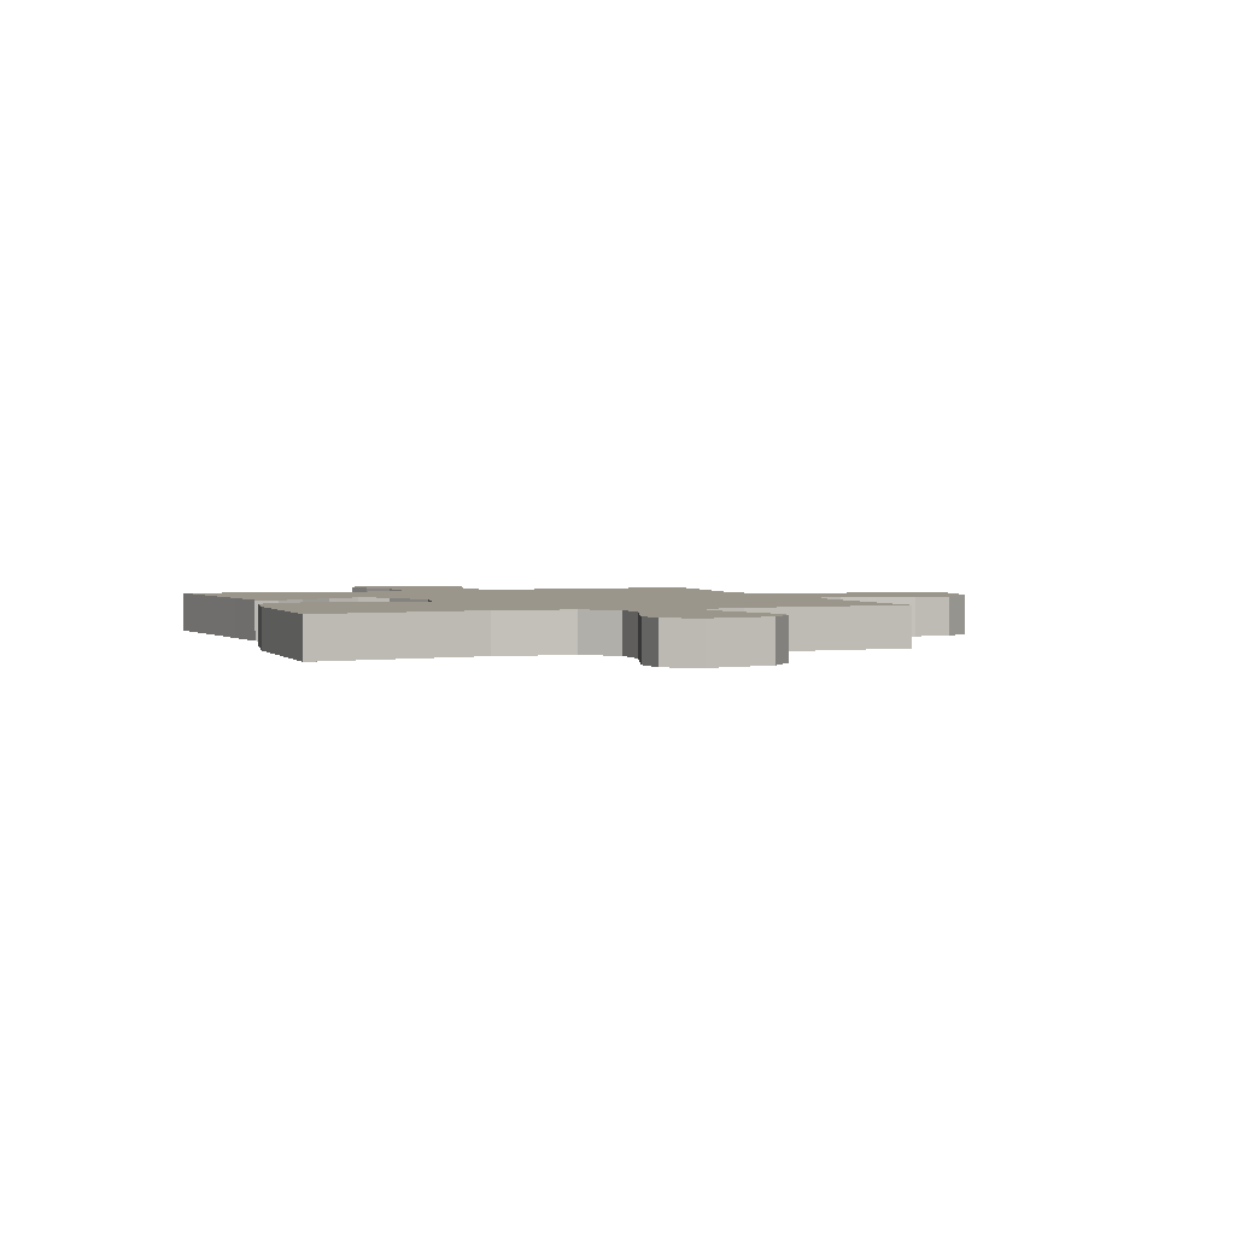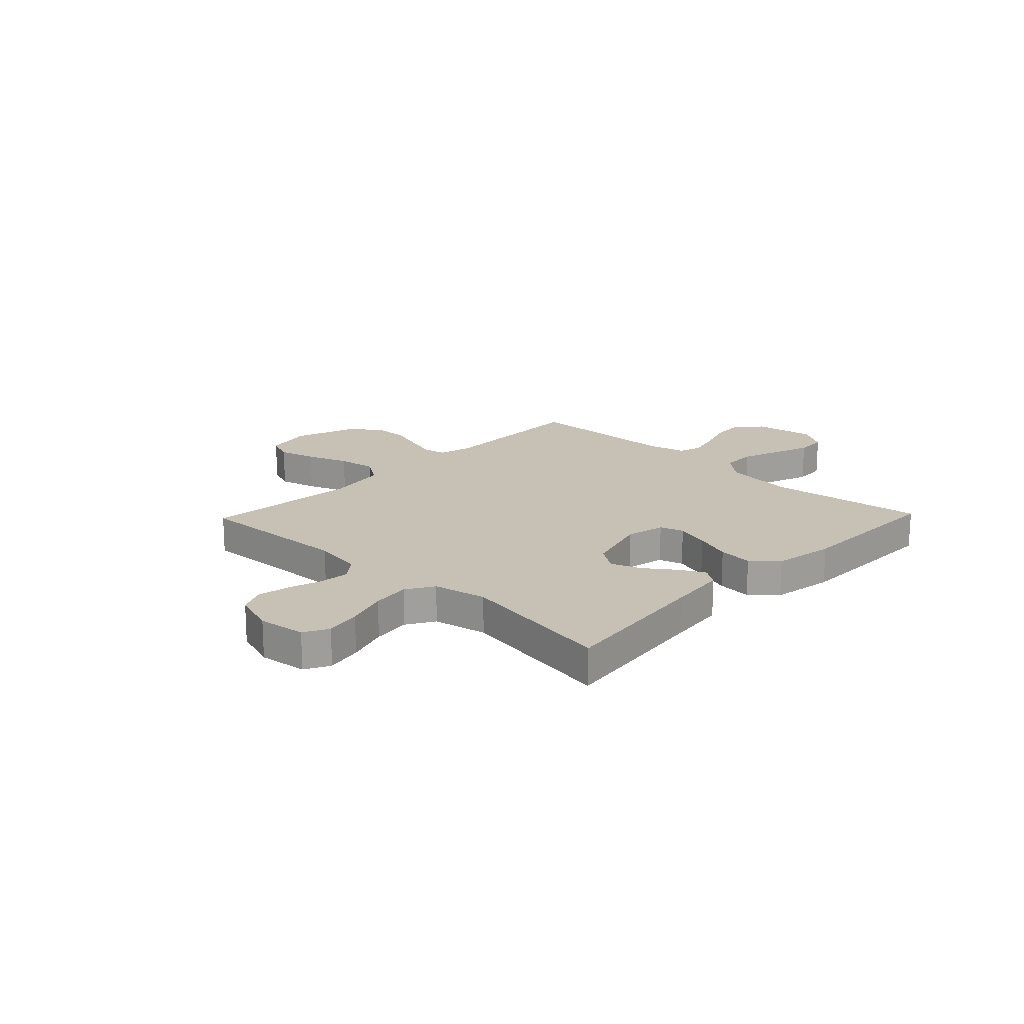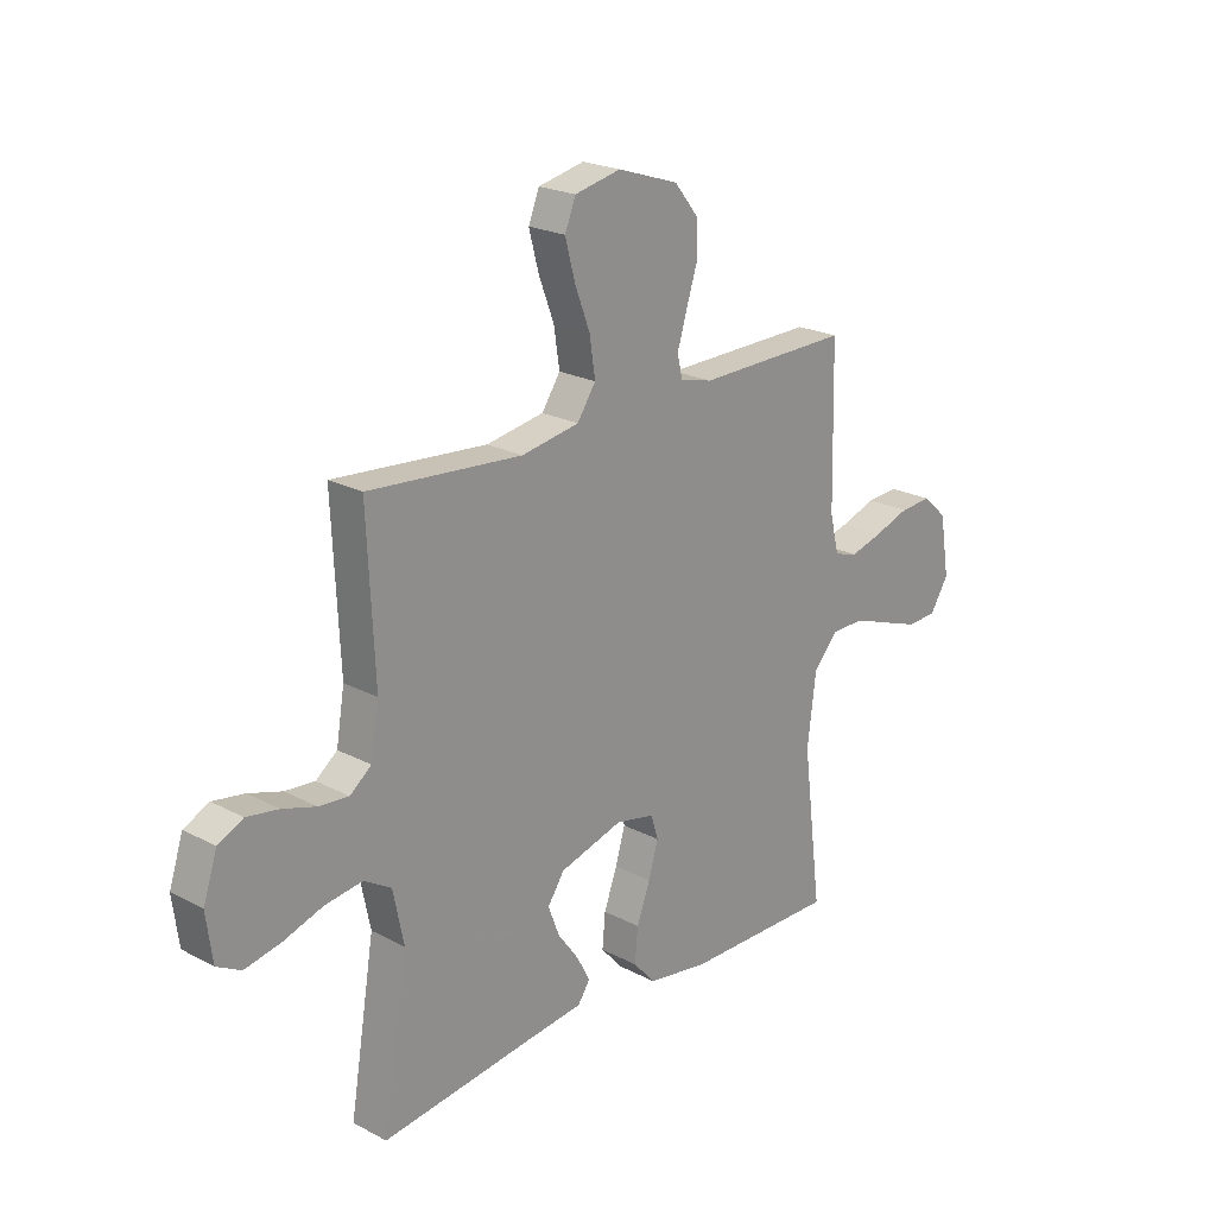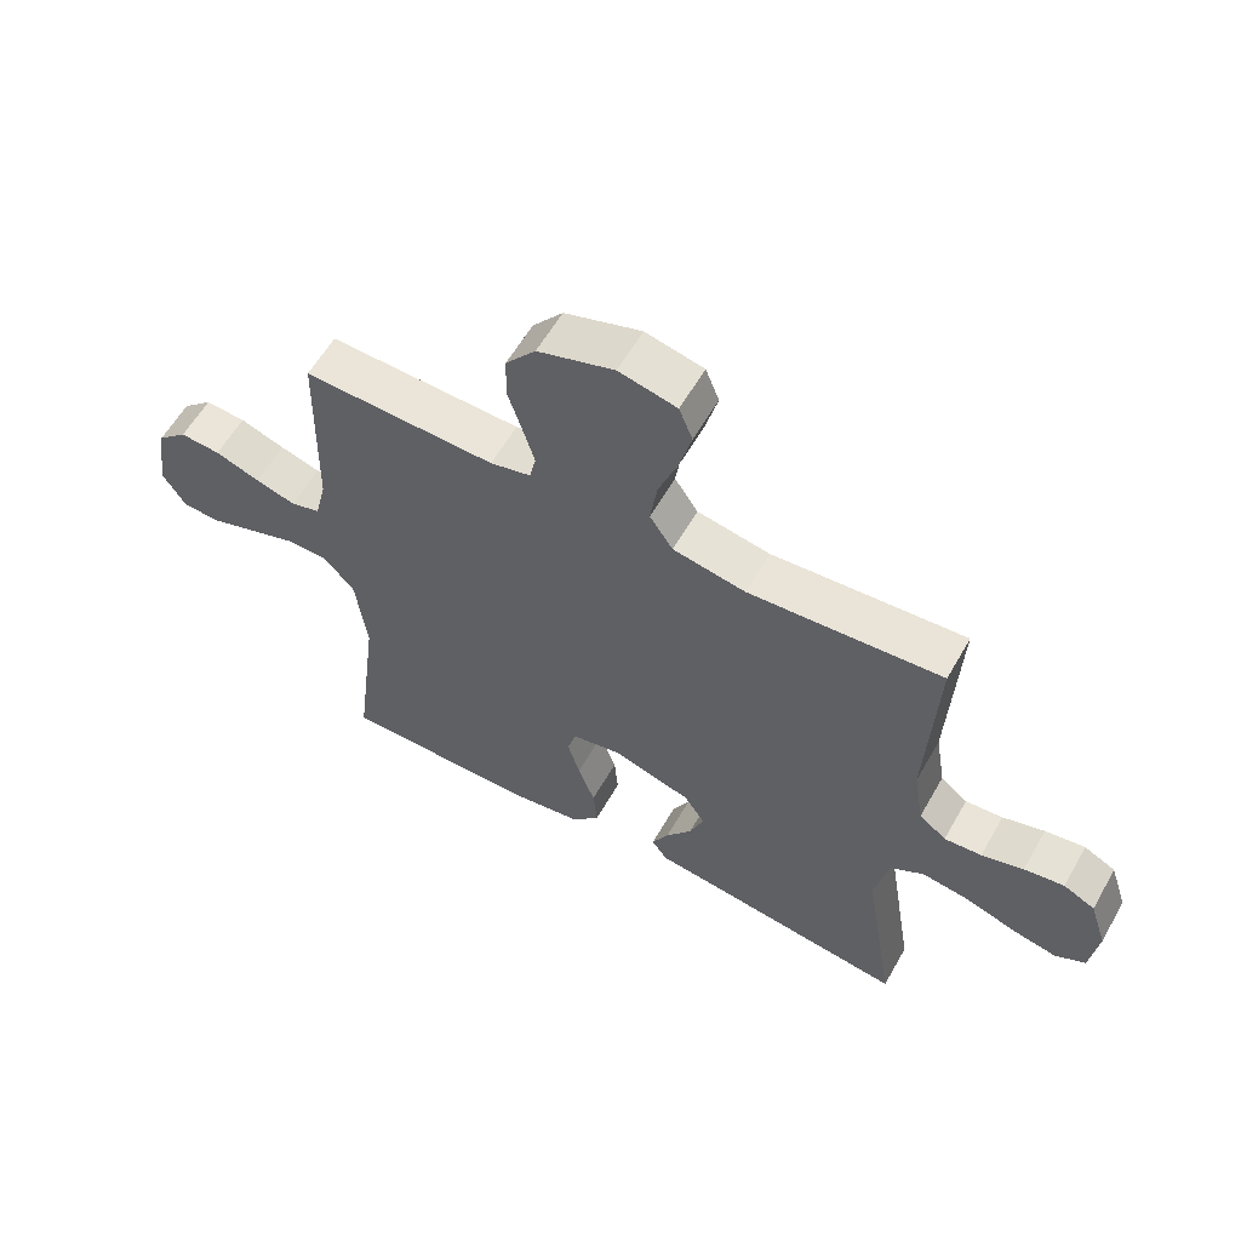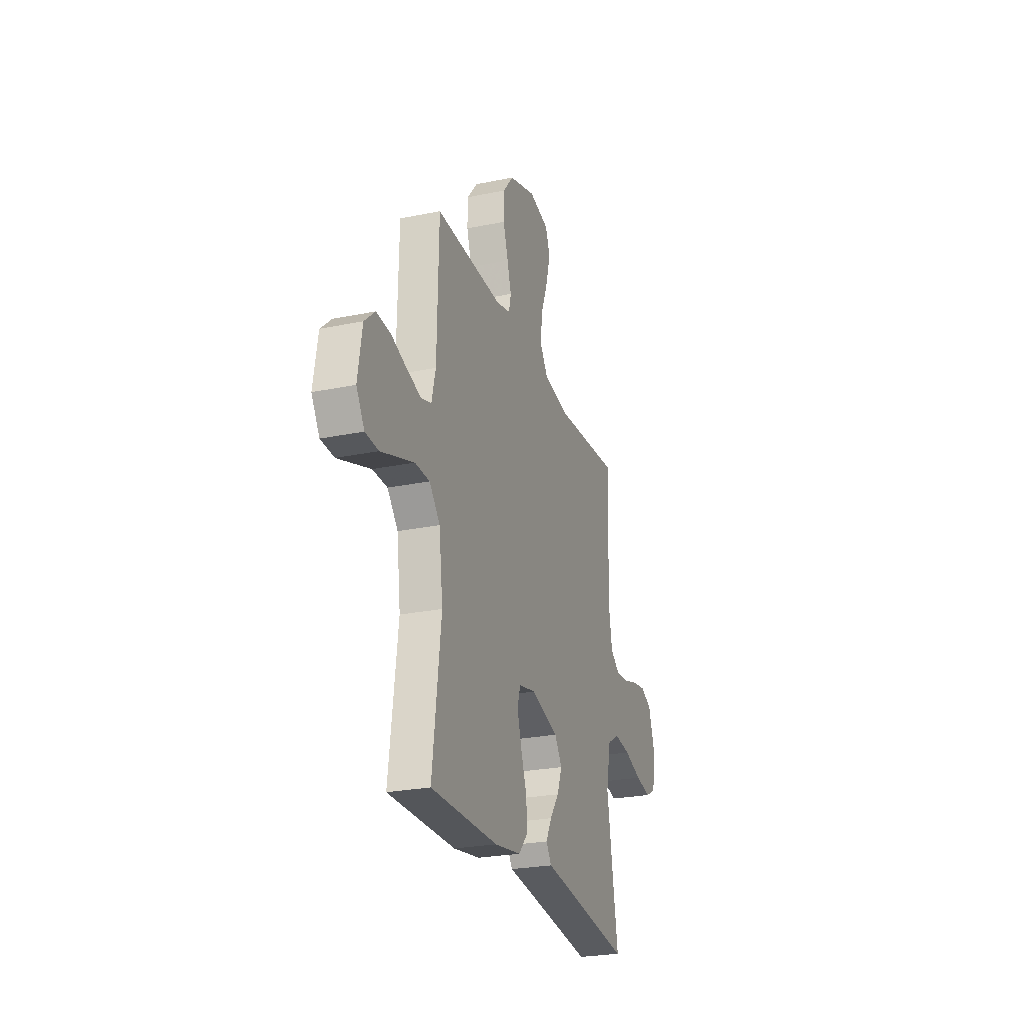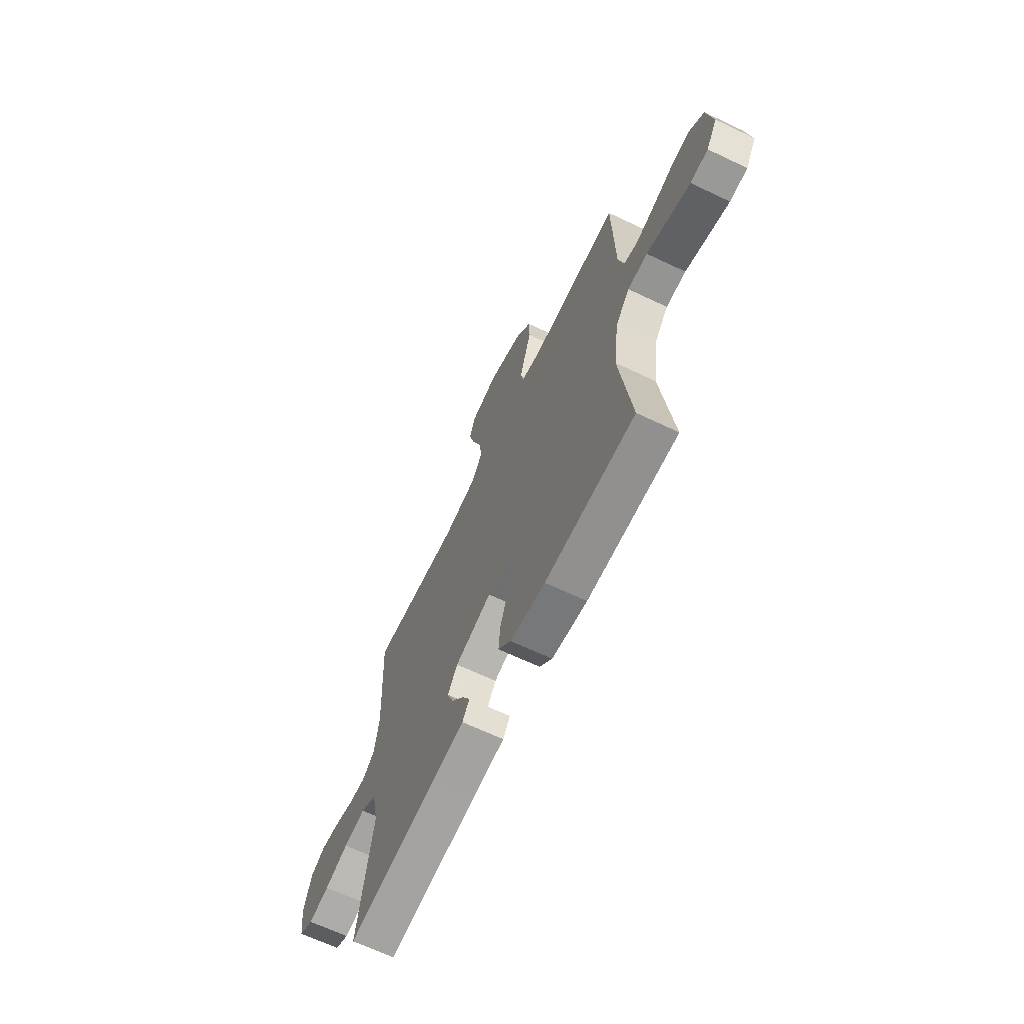
<metadata>
{"format":"obj","ext":"obj","renderer":"f3d","projection":"perspective","resolution":1024,"background":"white","views":[{"elev":2.5,"azim":-110.5,"up":"+Y"},{"elev":18.5,"azim":133.8,"up":"+Y"},{"elev":21.9,"azim":132.7,"up":"+Z"},{"elev":59.1,"azim":29.6,"up":"+Z"},{"elev":-25.5,"azim":-71.7,"up":"+Z"},{"elev":-66.1,"azim":-115.5,"up":"+Z"}]}
</metadata>
<code>
v 0.5 0.07 0.5
v 0.486 0.07 0.2
v 0.502 0.07 0.104
v 0.544 0.07 0.071
v 0.602 0.07 0.076
v 0.667 0.07 0.096
v 0.729 0.07 0.106
v 0.778 0.07 0.082
v 0.805 0.07 0
v 0.793 0.07 -0.091
v 0.746 0.07 -0.116
v 0.677 0.07 -0.102
v 0.598 0.07 -0.076
v 0.525 0.07 -0.066
v 0.472 0.07 -0.098
v 0.451 0.07 -0.2
v 0.5 0.07 -0.5
v 0.2 0.07 -0.462
v 0.091 0.07 -0.449
v 0.067 0.07 -0.414
v 0.093 0.07 -0.365
v 0.134 0.07 -0.309
v 0.156 0.07 -0.252
v 0.123 0.07 -0.203
v 0 0.07 -0.167
v -0.076 0.07 -0.183
v -0.09 0.07 -0.229
v -0.071 0.07 -0.294
v -0.045 0.07 -0.365
v -0.039 0.07 -0.431
v -0.082 0.07 -0.479
v -0.2 0.07 -0.498
v -0.5 0.07 -0.5
v -0.462 0.07 -0.2
v -0.479 0.07 -0.065
v -0.526 0.07 -0.011
v -0.592 0.07 -0.01
v -0.666 0.07 -0.036
v -0.738 0.07 -0.061
v -0.797 0.07 -0.058
v -0.833 0.07 0
v -0.814 0.07 0.116
v -0.767 0.07 0.159
v -0.704 0.07 0.155
v -0.634 0.07 0.131
v -0.571 0.07 0.113
v -0.525 0.07 0.127
v -0.507 0.07 0.2
v -0.5 0.07 0.5
v -0.2 0.07 0.494
v -0.137 0.07 0.51
v -0.127 0.07 0.553
v -0.145 0.07 0.613
v -0.167 0.07 0.682
v -0.166 0.07 0.75
v -0.119 0.07 0.808
v 0 0.07 0.847
v 0.09 0.07 0.827
v 0.111 0.07 0.774
v 0.092 0.07 0.702
v 0.062 0.07 0.623
v 0.051 0.07 0.55
v 0.087 0.07 0.496
v 0.2 0.07 0.476
v 0.5 0 0.5
v 0.486 0 0.2
v 0.502 0 0.104
v 0.544 0 0.071
v 0.602 0 0.076
v 0.667 0 0.096
v 0.729 0 0.106
v 0.778 0 0.082
v 0.805 0 0
v 0.793 0 -0.091
v 0.746 0 -0.116
v 0.677 0 -0.102
v 0.598 0 -0.076
v 0.525 0 -0.066
v 0.472 0 -0.098
v 0.451 0 -0.2
v 0.5 0 -0.5
v 0.2 0 -0.462
v 0.091 0 -0.449
v 0.067 0 -0.414
v 0.093 0 -0.365
v 0.134 0 -0.309
v 0.156 0 -0.252
v 0.123 0 -0.203
v 0 0 -0.167
v -0.076 0 -0.183
v -0.09 0 -0.229
v -0.071 0 -0.294
v -0.045 0 -0.365
v -0.039 0 -0.431
v -0.082 0 -0.479
v -0.2 0 -0.498
v -0.5 0 -0.5
v -0.462 0 -0.2
v -0.479 0 -0.065
v -0.526 0 -0.011
v -0.592 0 -0.01
v -0.666 0 -0.036
v -0.738 0 -0.061
v -0.797 0 -0.058
v -0.833 0 0
v -0.814 0 0.116
v -0.767 0 0.159
v -0.704 0 0.155
v -0.634 0 0.131
v -0.571 0 0.113
v -0.525 0 0.127
v -0.507 0 0.2
v -0.5 0 0.5
v -0.2 0 0.494
v -0.137 0 0.51
v -0.127 0 0.553
v -0.145 0 0.613
v -0.167 0 0.682
v -0.166 0 0.75
v -0.119 0 0.808
v 0 0 0.847
v 0.09 0 0.827
v 0.111 0 0.774
v 0.092 0 0.702
v 0.062 0 0.623
v 0.051 0 0.55
v 0.087 0 0.496
v 0.2 0 0.476
f 59 60 61
f 58 59 61
f 57 58 61
f 56 57 61
f 55 56 61
f 54 55 61
f 53 54 61
f 52 53 61 62
f 51 52 62 63
f 48 49 50
f 51 63 64
f 50 51 64
f 48 50 64
f 47 48 64
f 43 44 45
f 42 43 45
f 41 42 45
f 40 41 45
f 39 40 45
f 38 39 45
f 37 38 45
f 36 37 45 46
f 35 36 46 47
f 32 33 34
f 31 32 34
f 30 31 34
f 29 30 34
f 28 29 34
f 27 28 34 35
f 26 27 35 47
f 20 21 22
f 19 20 22
f 18 19 22
f 18 22 23
f 17 18 23
f 16 17 23
f 15 16 23 24
f 11 12 13
f 10 11 13
f 9 10 13
f 8 9 13
f 7 8 13
f 6 7 13
f 5 6 13
f 4 5 13 14
f 15 24 25
f 14 15 25
f 4 14 25
f 3 4 25
f 26 47 64
f 25 26 64
f 3 25 64
f 2 3 64
f 1 2 64
f 125 124 123
f 125 123 122
f 125 122 121
f 125 121 120
f 125 120 119
f 125 119 118
f 125 118 117
f 126 125 117 116
f 127 126 116 115
f 114 113 112
f 128 127 115
f 128 115 114
f 128 114 112
f 128 112 111
f 109 108 107
f 109 107 106
f 109 106 105
f 109 105 104
f 109 104 103
f 109 103 102
f 109 102 101
f 110 109 101 100
f 111 110 100 99
f 98 97 96
f 98 96 95
f 98 95 94
f 98 94 93
f 98 93 92
f 99 98 92 91
f 111 99 91 90
f 86 85 84
f 86 84 83
f 86 83 82
f 87 86 82
f 87 82 81
f 87 81 80
f 88 87 80 79
f 77 76 75
f 77 75 74
f 77 74 73
f 77 73 72
f 77 72 71
f 77 71 70
f 77 70 69
f 78 77 69 68
f 89 88 79
f 89 79 78
f 89 78 68
f 89 68 67
f 128 111 90
f 128 90 89
f 128 89 67
f 128 67 66
f 128 66 65
f 1 65 66 2
f 2 66 67 3
f 3 67 68 4
f 4 68 69 5
f 5 69 70 6
f 6 70 71 7
f 7 71 72 8
f 8 72 73 9
f 9 73 74 10
f 10 74 75 11
f 11 75 76 12
f 12 76 77 13
f 13 77 78 14
f 14 78 79 15
f 15 79 80 16
f 16 80 81 17
f 17 81 82 18
f 18 82 83 19
f 19 83 84 20
f 20 84 85 21
f 21 85 86 22
f 22 86 87 23
f 23 87 88 24
f 24 88 89 25
f 25 89 90 26
f 26 90 91 27
f 27 91 92 28
f 28 92 93 29
f 29 93 94 30
f 30 94 95 31
f 31 95 96 32
f 32 96 97 33
f 33 97 98 34
f 34 98 99 35
f 35 99 100 36
f 36 100 101 37
f 37 101 102 38
f 38 102 103 39
f 39 103 104 40
f 40 104 105 41
f 41 105 106 42
f 42 106 107 43
f 43 107 108 44
f 44 108 109 45
f 45 109 110 46
f 46 110 111 47
f 47 111 112 48
f 48 112 113 49
f 49 113 114 50
f 50 114 115 51
f 51 115 116 52
f 52 116 117 53
f 53 117 118 54
f 54 118 119 55
f 55 119 120 56
f 56 120 121 57
f 57 121 122 58
f 58 122 123 59
f 59 123 124 60
f 60 124 125 61
f 61 125 126 62
f 62 126 127 63
f 63 127 128 64
f 64 128 65 1

</code>
